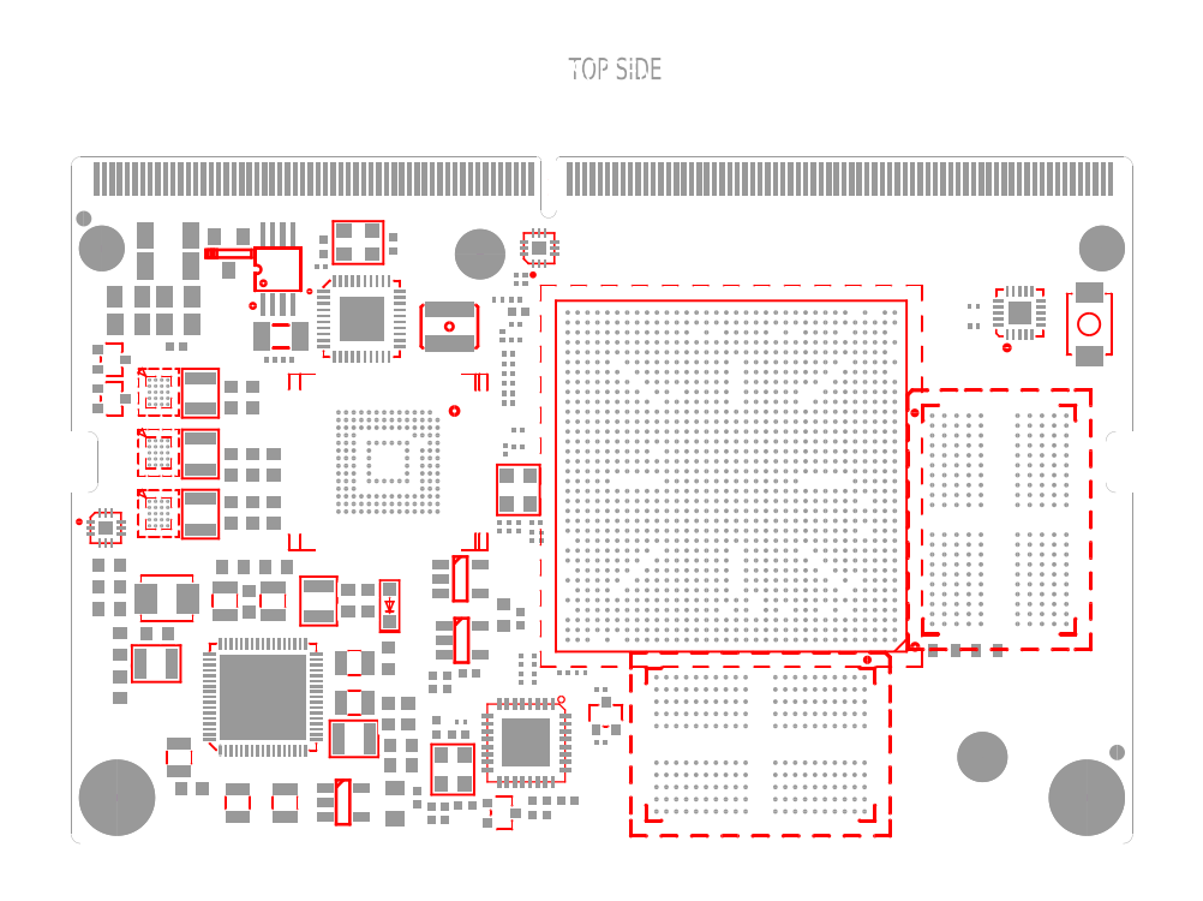
<metadata>
{"format":"dxf","ext":"dxf","renderer":"ezdxf+matplotlib","layout":"modelspace","background":"white","min_lineweight":24,"dpi":150}
</metadata>
<code>
0
SECTION
2
ENTITIES
999
*** POWERPCB  DBLAYER ***
0
INSERT
2
DBLAYERS
8
0
10
0
20
0
999
*** POWERPCB  BOARD ***
999
*** POWERPCB  2DLINE ***
0
INSERT
2
DRAWING_1
8
0
10
45.41
20
15.31
0
INSERT
2
DRAWING_551
8
0
10
60.46
20
18.11
0
INSERT
2
DRAWING_723
8
0
10
65.79
20
7.62
999
*** POWERPCB  FREE TEXT ***
0
TEXT
8
TEXT_01
10
32.47
20
50.09
40
1.422
1
TOP SIDE
41
0.75
7
W0$2032
0
TEXT
8
TEXT_126
10
29.86
20
49.89
40
1.422
1
SILKSCREEN TOP
41
0.75
7
W0$2032
0
TEXT
8
TEXT_126
10
69.1
20
11.73
40
1.156
1
ArmSoM-AIM7 V1.2
50
180
41
0.75
7
W0$1651
999
*** POWERPCB  COMPONENT ***
0
INSERT
2
PART_TOP_0
8
0
10
17.7
20
2.72
50
180
0
INSERT
2
PART_TOP_1
8
0
10
12.42
20
9.618
50
90
0
INSERT
2
PART_TOP_3
8
0
10
29.18
20
23.19
50
270
0
INSERT
2
PART_TOP_4
8
0
10
30.04
20
20.12
50
90
0
INSERT
2
PART_TOP_5
8
0
10
27.92
20
20.77
50
90
0
INSERT
2
PART_TOP_6
8
0
10
30.35
20
21.08
0
INSERT
2
PART_TOP_77
8
0
10
2.851
20
3.019
50
180
0
INSERT
2
PART_TOP_78
8
0
10
1.851
20
39.02
50
180
0
INSERT
2
PART_TOP_79
8
0
10
13.4
20
37.66
0
INSERT
2
PART_TOP_80
8
0
10
20.73
20
15.62
50
270
0
INSERT
2
PART_TOP_84
8
0
10
28.3
20
25.79
50
270
0
INSERT
2
PART_TOP_85
8
0
10
28.13
20
33.29
50
90
0
INSERT
2
PART_TOP_86
8
0
10
12.92
20
31.71
0
INSERT
2
PART_TOP_88
8
0
10
14.05
20
31.71
50
180
0
INSERT
2
PART_TOP_89
8
0
10
13.59
20
33.24
50
180
0
INSERT
2
PART_TOP_90
8
0
10
18.67
20
39.4
50
180
0
INSERT
2
PART_TOP_91
8
0
10
10.17
20
38.67
50
90
0
INSERT
2
PART_TOP_92
8
0
10
25.48
20
13.33
50
180
0
INSERT
2
PART_TOP_93
8
0
10
25.4
20
17.37
50
180
0
INSERT
2
PART_TOP_236
8
0
10
18.9
20
34.4
0
INSERT
2
PART_TOP_240
8
0
10
59.04
20
33.92
50
180
0
INSERT
2
PART_TOP_241
8
0
10
62.04
20
34.8
0
INSERT
2
PART_TOP_242
8
0
10
29.68
20
6.604
50
270
0
INSERT
2
PART_TOP_243
8
0
10
24.87
20
4.864
50
90
0
INSERT
2
PART_TOP_244
8
0
10
28.5
20
30.18
50
180
0
INSERT
2
PART_TOP_245
8
0
10
28.5
20
29.51
50
180
0
INSERT
2
PART_TOP_246
8
0
10
29.02
20
33.01
50
180
0
INSERT
2
PART_TOP_247
8
0
10
28.5
20
31.47
50
180
0
INSERT
2
PART_TOP_248
8
0
10
28.5
20
30.84
50
180
0
INSERT
2
PART_TOP_249
8
0
10
28.5
20
32.11
50
180
0
INSERT
2
PART_TOP_250
8
0
10
29.02
20
34.02
50
180
0
INSERT
2
PART_TOP_251
8
0
10
28.5
20
28.88
50
180
0
INSERT
2
PART_TOP_252
8
0
10
22.56
20
2.997
50
270
0
INSERT
2
PART_TOP_253
8
0
10
25.94
20
11.18
50
180
0
INSERT
2
PART_TOP_254
8
0
10
32.42
20
2.797
50
180
0
INSERT
2
PART_TOP_266
8
0
10
2.471
20
29.17
50
180
0
INSERT
2
PART_TOP_267
8
0
10
2.471
20
31.73
50
180
0
INSERT
2
PART_TOP_268
8
0
10
28.05
20
2.019
50
180
0
INSERT
2
PART_TOP_269
8
0
10
59.03
20
35.19
50
180
0
INSERT
2
PART_TOP_270
8
0
10
29.62
20
37
50
270
0
INSERT
2
PART_TOP_271
8
0
10
29.02
20
37
50
270
0
INSERT
2
PART_TOP_272
8
0
10
30.53
20
39.03
50
90
0
INSERT
2
PART_TOP_273
8
0
10
30.65
20
20.11
50
90
0
INSERT
2
PART_TOP_274
8
0
10
29.17
20
26.01
50
180
0
INSERT
2
PART_TOP_277
8
0
10
34.91
20
8.395
50
270
0
INSERT
2
PART_TOP_278
8
0
10
31.15
20
43.54
50
180
0
INSERT
2
PART_TOP_282
8
0
10
25.23
20
7.145
0
INSERT
2
PART_TOP_283
8
0
10
25.7
20
2.537
0
INSERT
2
PART_TOP_291
8
0
10
66.6
20
34.05
50
90
0
INSERT
2
PART_TOP_294
8
0
10
2.108
20
20.7
0
INSERT
2
PART_TOP_295
8
0
10
6.196
20
39.89
0
INSERT
2
PART_TOP_296
8
0
10
6.196
20
37.86
0
INSERT
2
PART_TOP_297
8
0
10
3.612
20
35.87
50
180
0
INSERT
2
PART_TOP_298
8
0
10
6.871
20
35.85
0
INSERT
2
PART_TOP_299
8
0
10
6.871
20
34.02
0
INSERT
2
PART_TOP_300
8
0
10
3.619
20
34.02
50
180
0
INSERT
2
PART_TOP_301
8
0
10
6.746
20
32.61
0
INSERT
2
PART_TOP_302
8
0
10
24.65
20
33.9
50
270
0
INSERT
2
PART_TOP_303
8
0
10
6.118
20
16.08
50
180
0
INSERT
2
PART_TOP_304
8
0
10
9.928
20
15.92
50
270
0
INSERT
2
PART_TOP_305
8
0
10
13.08
20
15.92
50
90
0
INSERT
2
PART_TOP_306
8
0
10
16.08
20
15.9
50
90
0
INSERT
2
PART_TOP_307
8
0
10
18.41
20
11.85
50
180
0
INSERT
2
PART_TOP_308
8
0
10
18.41
20
9.237
50
180
0
INSERT
2
PART_TOP_309
8
0
10
18.4
20
6.875
0
INSERT
2
PART_TOP_310
8
0
10
10.76
20
2.685
50
90
0
INSERT
2
PART_TOP_311
8
0
10
13.87
20
2.685
50
90
0
INSERT
2
PART_TOP_312
8
0
10
5.42
20
11.8
50
180
0
INSERT
2
PART_TOP_313
8
0
10
6.931
20
5.656
50
90
0
INSERT
2
PART_TOP_314
8
0
10
8.323
20
21.6
50
90
0
INSERT
2
PART_TOP_315
8
0
10
8.319
20
25.54
50
90
0
INSERT
2
PART_TOP_316
8
0
10
8.319
20
29.53
50
90
0
INSERT
2
PART_TOP_317
8
0
10
10.33
20
29.27
50
270
0
INSERT
2
PART_TOP_318
8
0
10
11.73
20
29.27
50
270
0
INSERT
2
PART_TOP_319
8
0
10
13.12
20
24.85
50
270
0
INSERT
2
PART_TOP_320
8
0
10
11.73
20
24.85
50
270
0
INSERT
2
PART_TOP_321
8
0
10
10.33
20
24.85
50
270
0
INSERT
2
PART_TOP_322
8
0
10
10.33
20
21.7
50
270
0
INSERT
2
PART_TOP_323
8
0
10
11.73
20
21.7
50
270
0
INSERT
2
PART_TOP_324
8
0
10
13.11
20
21.71
50
270
0
INSERT
2
PART_TOP_325
8
0
10
10.46
20
18.15
0
INSERT
2
PART_TOP_326
8
0
10
11.52
20
15.89
50
90
0
INSERT
2
PART_TOP_327
8
0
10
2.346
20
18.24
50
180
0
INSERT
2
PART_TOP_328
8
0
10
2.346
20
16.82
50
180
0
INSERT
2
PART_TOP_329
8
0
10
2.346
20
15.39
50
180
0
INSERT
2
PART_TOP_330
8
0
10
3.061
20
13.08
50
90
0
INSERT
2
PART_TOP_331
8
0
10
3.061
20
10.24
50
270
0
INSERT
2
PART_TOP_332
8
0
10
5.499
20
13.75
50
180
0
INSERT
2
PART_TOP_333
8
0
10
7.736
20
3.588
0
INSERT
2
PART_TOP_334
8
0
10
18.01
20
15.92
50
270
0
INSERT
2
PART_TOP_335
8
0
10
19.33
20
15.92
50
270
0
INSERT
2
PART_TOP_336
8
0
10
16.41
20
39.13
50
90
0
INSERT
2
PART_TOP_337
8
0
10
20.97
20
39.29
50
270
0
INSERT
2
PART_TOP_338
8
0
10
16.26
20
37.8
50
180
0
INSERT
2
PART_TOP_339
8
0
10
20.65
20
12.16
50
90
0
INSERT
2
PART_TOP_340
8
0
10
20.65
20
8.501
50
270
0
INSERT
2
PART_TOP_341
8
0
10
21.93
20
8.496
50
270
0
INSERT
2
PART_TOP_342
8
0
10
21.48
20
6.439
0
INSERT
2
PART_TOP_343
8
0
10
21.48
20
5.144
0
INSERT
2
PART_TOP_344
8
0
10
28.19
20
15
50
90
0
INSERT
2
PART_TOP_345
8
0
10
29.21
20
20.78
50
270
0
INSERT
2
PART_TOP_346
8
0
10
28.55
20
20.78
50
90
0
INSERT
2
PART_TOP_347
8
0
10
30.2
20
10.88
50
90
0
INSERT
2
PART_TOP_348
8
0
10
29.34
20
10.85
50
90
0
INSERT
2
PART_TOP_349
8
0
10
29.34
20
12.02
50
90
0
INSERT
2
PART_TOP_350
8
0
10
30.2
20
12.01
50
90
0
INSERT
2
PART_TOP_351
8
0
10
32.12
20
11.19
50
180
0
INSERT
2
PART_TOP_352
8
0
10
33.29
20
11.2
0
INSERT
2
PART_TOP_353
8
0
10
34.55
20
10.12
0
INSERT
2
PART_TOP_354
8
0
10
34.61
20
6.617
0
INSERT
2
PART_TOP_355
8
0
10
31.02
20
2.339
50
270
0
INSERT
2
PART_TOP_356
8
0
10
30.07
20
2.339
50
270
0
INSERT
2
PART_TOP_357
8
0
10
24.35
20
2.007
50
270
0
INSERT
2
PART_TOP_358
8
0
10
23.47
20
2.007
50
270
0
INSERT
2
PART_TOP_359
8
0
10
21.08
20
2.642
50
90
0
INSERT
2
PART_TOP_360
8
0
10
29.02
20
35.65
0
INSERT
2
PART_TOP_361
8
0
10
27.85
20
35.65
50
180
0
INSERT
2
PART_TOP_362
8
0
10
29.2
20
34.84
0
INSERT
2
PART_TOP_363
8
0
10
57.1
20
12.66
50
180
0
INSERT
2
PART_TOP_364
8
0
10
59.9
20
12.66
0
INSERT
2
PART_TOP_365
8
0
10
43.13
20
22.16
50
90
0
INSERT
2
PART_TOP_366
8
0
10
67.45
20
39.02
50
180
0
INSERT
2
PART_TOP_367
8
0
10
66.45
20
3.019
50
180
0
INSERT
2
PART_TOP_368
8
0
10
68.44
20
5.982
0
INSERT
2
PART_TOP_369
8
0
10
0.6731
20
40.97
0
INSERT
2
PART_TOP_589
8
0
10
43.13
20
24.09
50
180
0
INSERT
2
PART_TOP_590
8
0
10
5.58
20
29.6
0
INSERT
2
PART_TOP_591
8
0
10
5.575
20
25.62
0
INSERT
2
PART_TOP_592
8
0
10
5.575
20
21.64
0
INSERT
2
PART_TOP_593
8
0
10
20.62
20
25.02
50
270
0
INSERT
2
PART_TOP_594
8
0
10
45.05
20
6.513
50
270
0
INSERT
2
PART_TOP_595
8
0
10
60.71
20
21.23
0
INSERT
2
PART_TOP_598
8
0
10
24.02
20
11.04
50
180
0
INSERT
2
PART_TOP_599
8
0
10
24.02
20
10.13
50
180
0
INSERT
2
PART_TOP_600
8
0
10
23.81
20
7.633
50
90
0
INSERT
2
PART_TOP_601
8
0
10
29.17
20
27.13
0
INSERT
2
PART_TOP_602
8
0
10
25.41
20
7.988
50
180
0
INSERT
2
PART_TOP_603
8
0
10
13.3
20
18.15
0
INSERT
2
PART_TOP_611
8
0
10
29.3
20
14.73
50
90
999
*** POWERPCB  PCB PARAMETER ***
0
INSERT
2
PCB_PARAMS
8
0
10
0
20
0
0
ENDSEC
0
EOF

</code>
